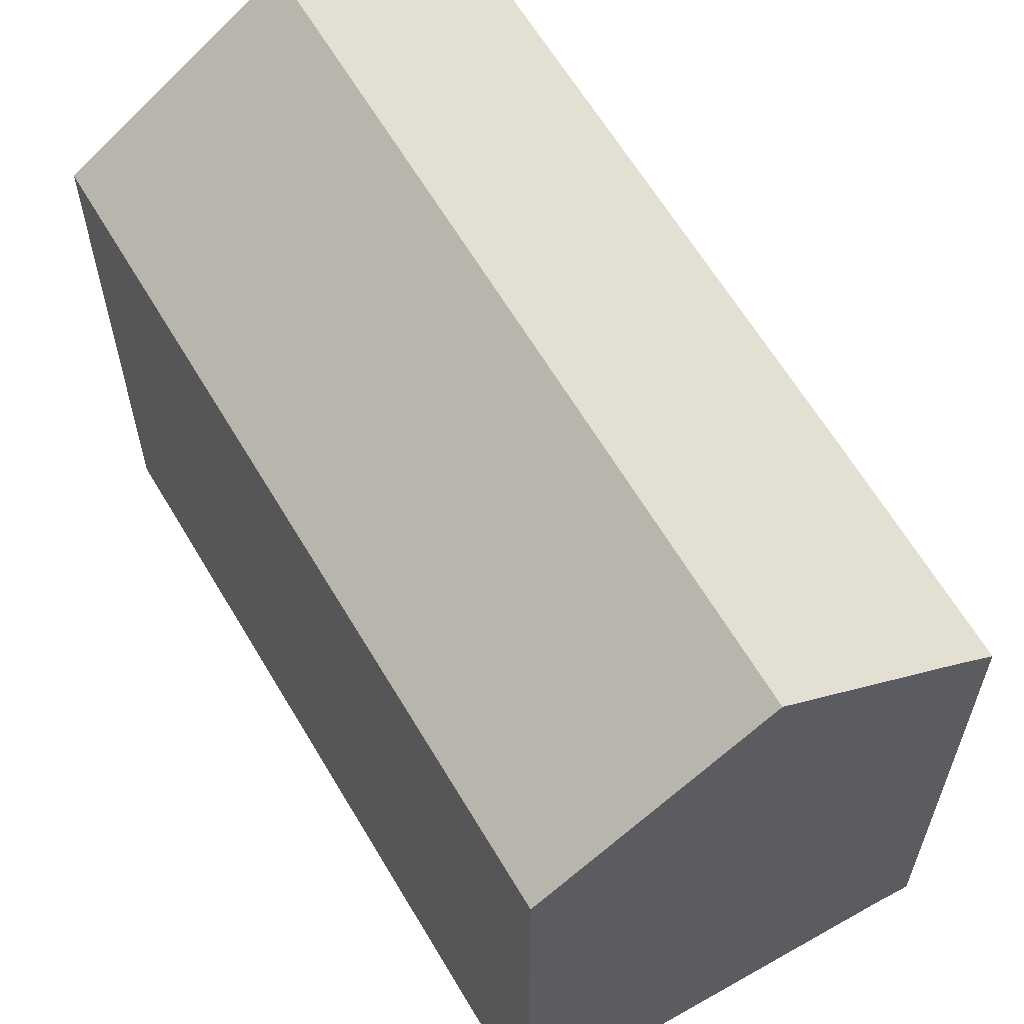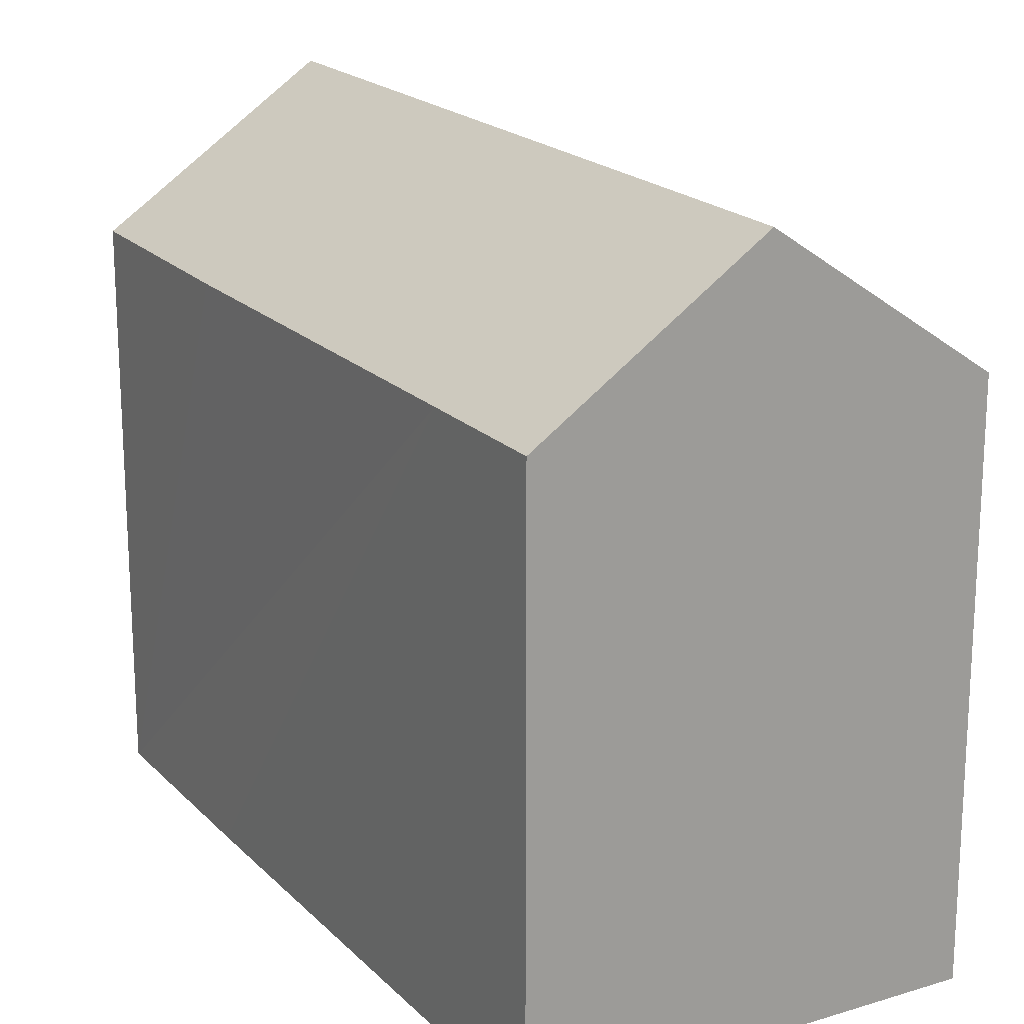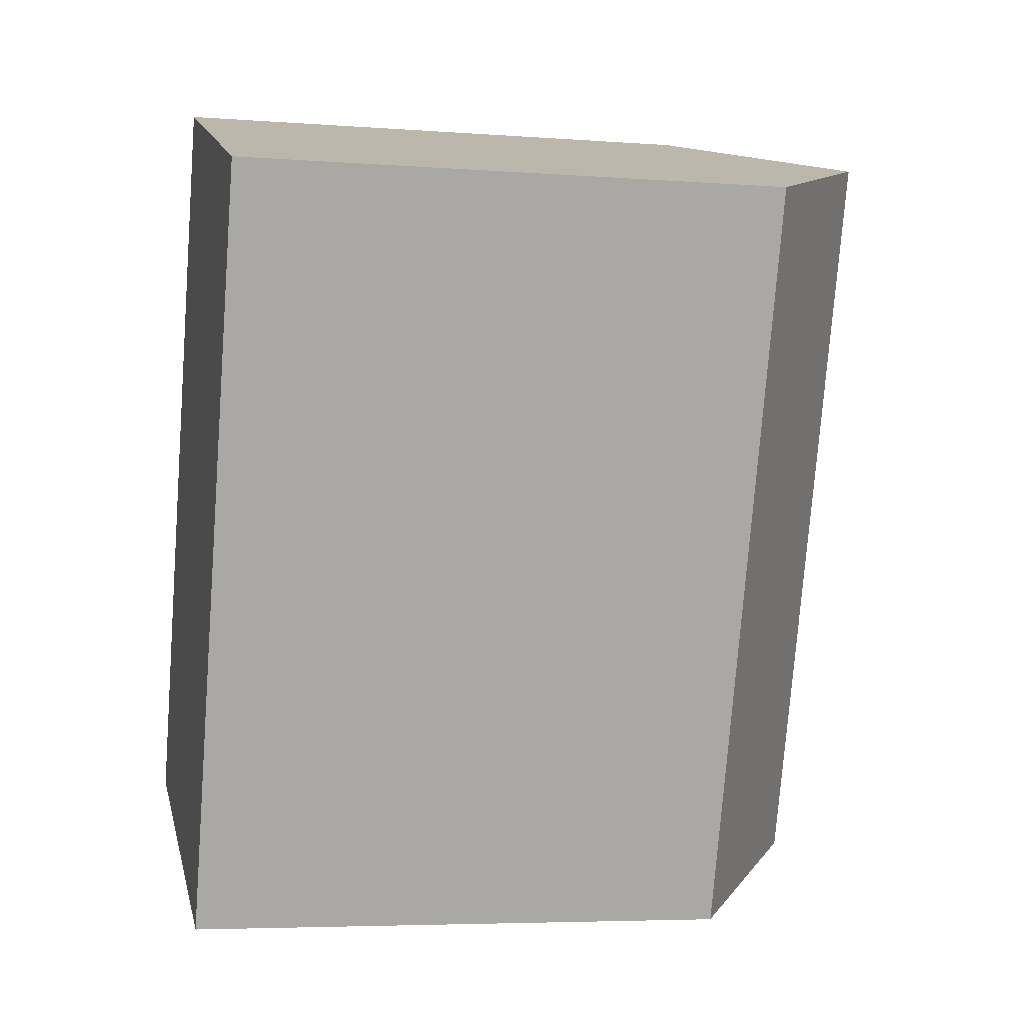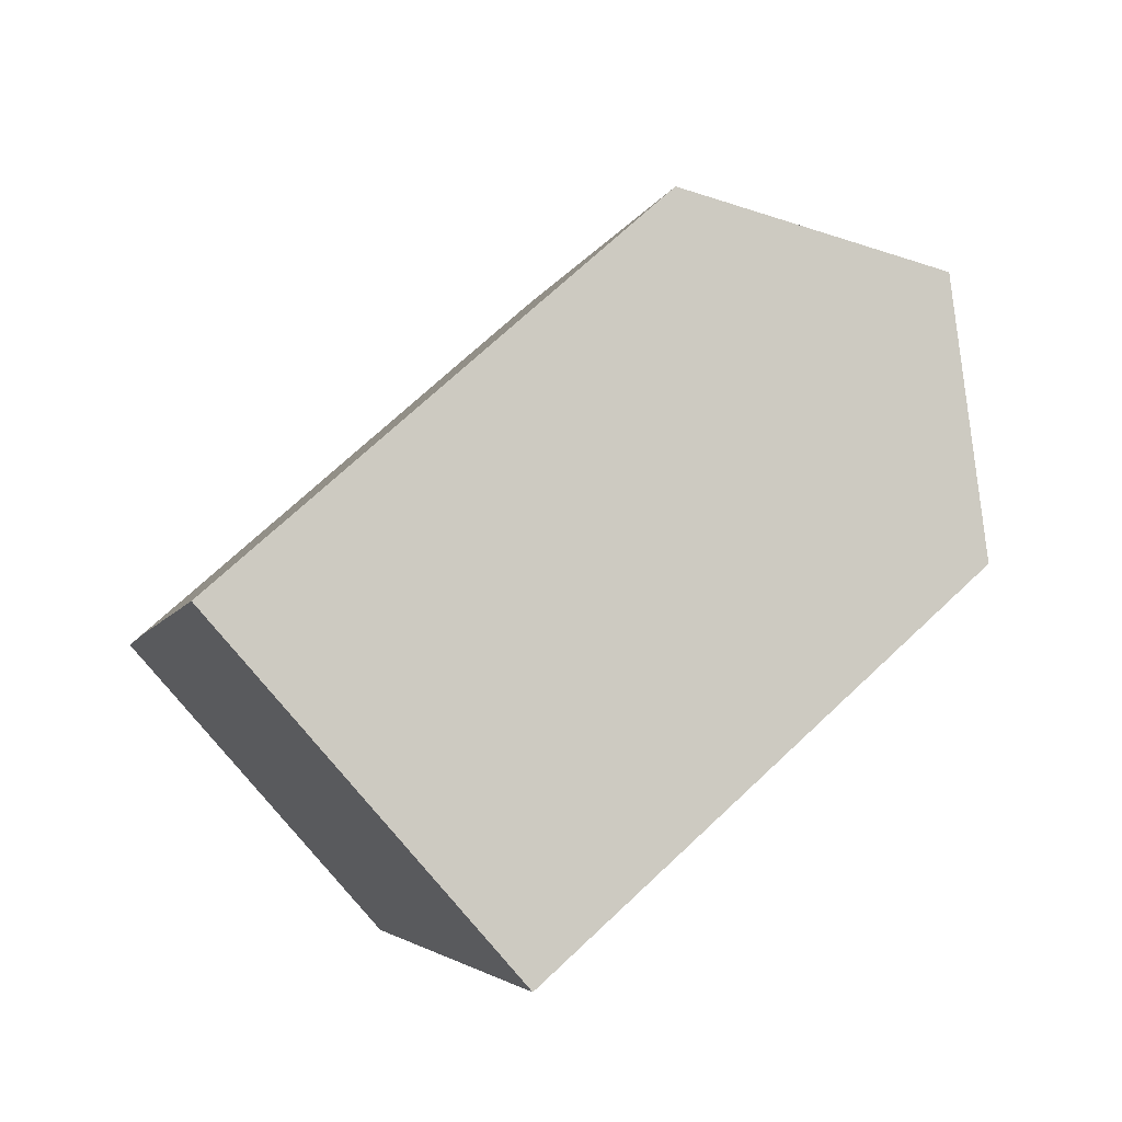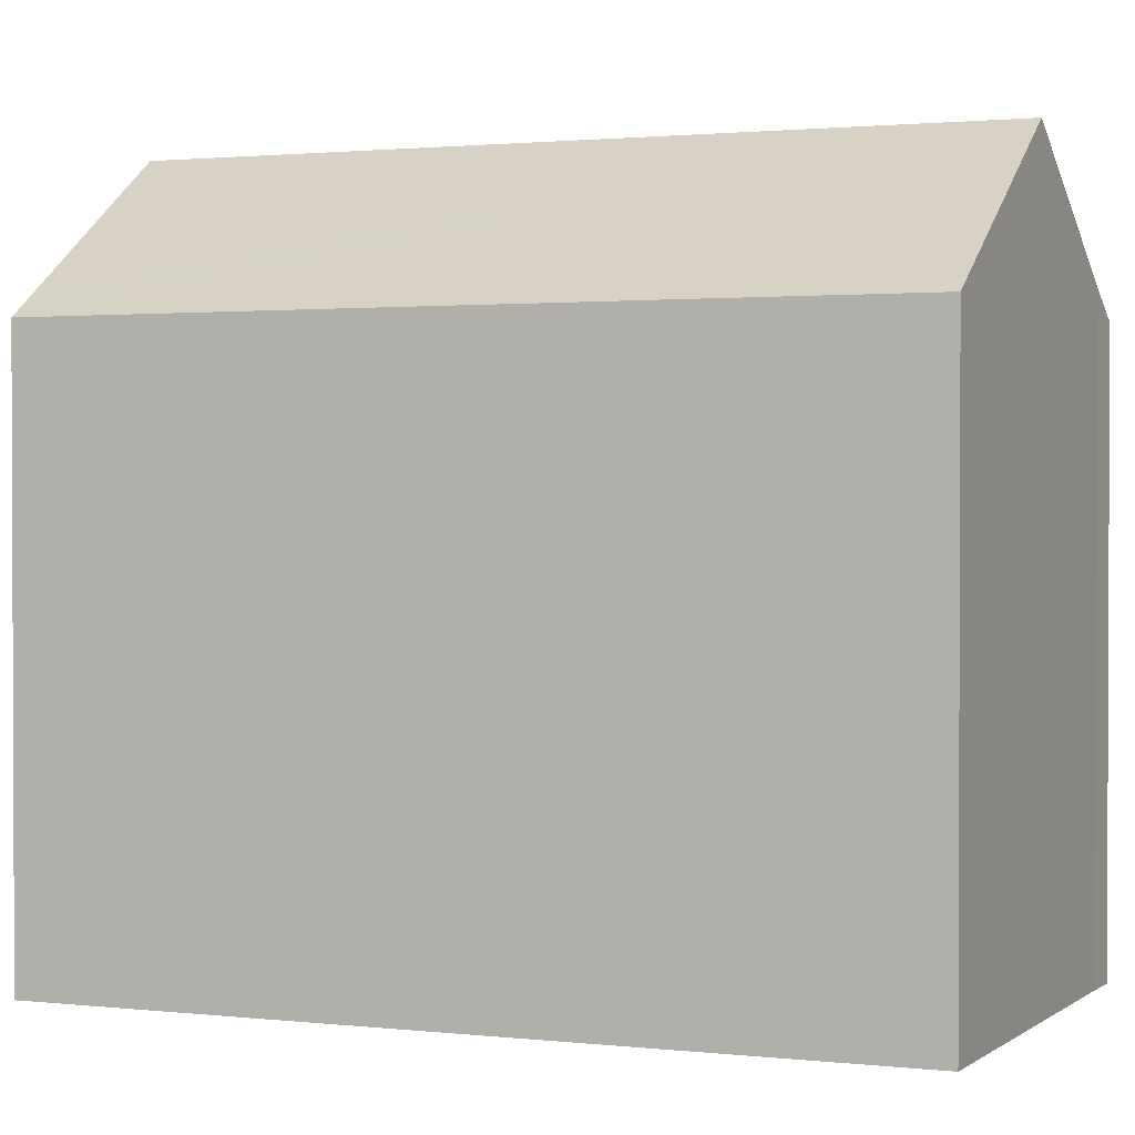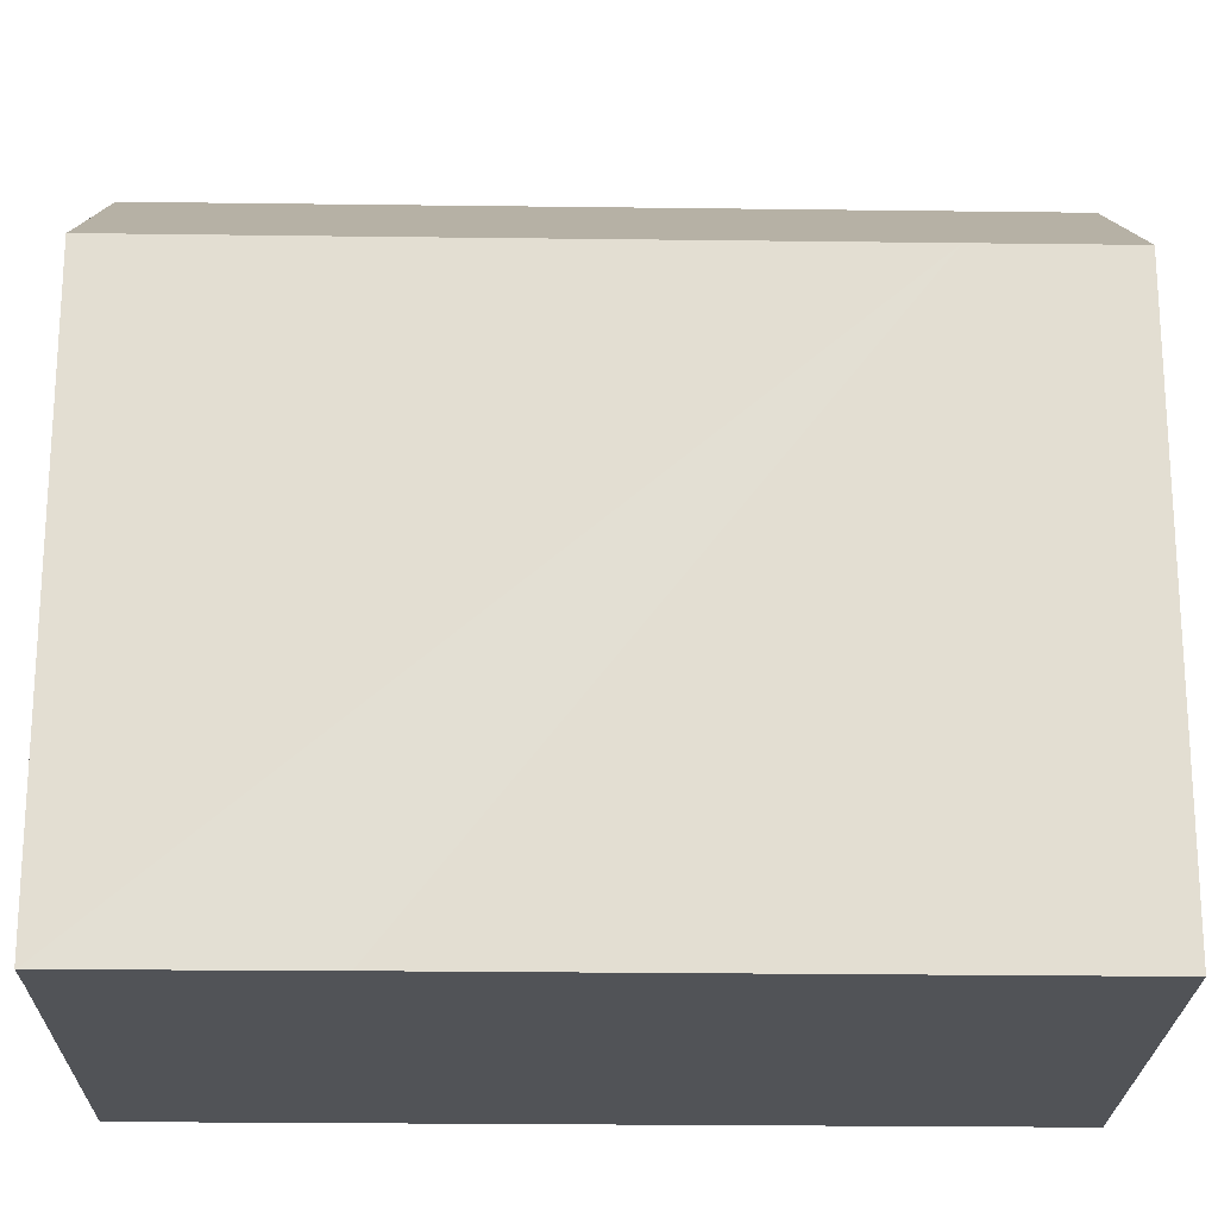
<metadata>
{"format":"obj","ext":"obj","renderer":"f3d","projection":"perspective","resolution":1024,"background":"white","views":[{"elev":62.9,"azim":169.1,"up":"+Y"},{"elev":19.6,"azim":-10.4,"up":"+Y"},{"elev":-5.3,"azim":76.9,"up":"+Z"},{"elev":70.9,"azim":46.7,"up":"+Z"},{"elev":1.4,"azim":132.8,"up":"+Y"},{"elev":-22.2,"azim":-71.7,"up":"+Y"}]}
</metadata>
<code>
v  20.31 18.31 19.54
v  6.471 22.2 -2.207
v  14.9 22.2 21.46
v  21.38 17.54 19.16
v  19.98 17.54 15.23
v  12.94 17.56 -4.434
v  0.01 17.57 0.027
v  1.141 18.38 -0.371
v  0 17.57 1.076e-15
v  2.344 17.54 6.71
v  5.346 17.55 15.09
v  6.94 17.55 19.54
v  8.449 17.56 23.75
v  0 0 0
v  0.01 -1.653e-18 0.027
v  2.344 -4.109e-16 6.71
v  6.94 -1.196e-15 19.54
v  8.449 -1.454e-15 23.75
v  5.346 -9.239e-16 15.09
v  14.9 -1.314e-15 21.46
v  20.31 -1.196e-15 19.54
v  21.38 -1.173e-15 19.16
v  12.94 2.715e-16 -4.434
v  19.98 -9.324e-16 15.23
v  1.141 2.272e-17 -0.371
v  6.471 1.351e-16 -2.207
g defaultobject
f 1 2 3
f 2 1 4
f 2 4 5
f 2 5 6
f 7 8 9
f 8 7 10
f 8 10 2
f 2 10 3
f 3 10 11
f 3 11 12
f 3 12 13
f 14 7 9
f 7 14 15
f 15 10 7
f 10 15 11
f 11 15 12
f 12 15 16
f 12 16 13
f 13 16 17
f 13 17 18
f 17 16 19
f 18 3 13
f 3 18 1
f 1 18 4
f 4 18 20
f 4 20 21
f 4 21 22
f 22 5 4
f 5 22 6
f 6 22 23
f 23 22 24
f 25 9 8
f 9 25 14
f 6 8 2
f 8 6 23
f 8 23 25
f 25 23 26
f 17 20 18
f 20 17 21
f 21 17 22
f 22 17 24
f 24 17 19
f 24 19 23
f 23 19 16
f 23 16 15
f 23 15 25
f 25 15 14
f 23 25 26

</code>
